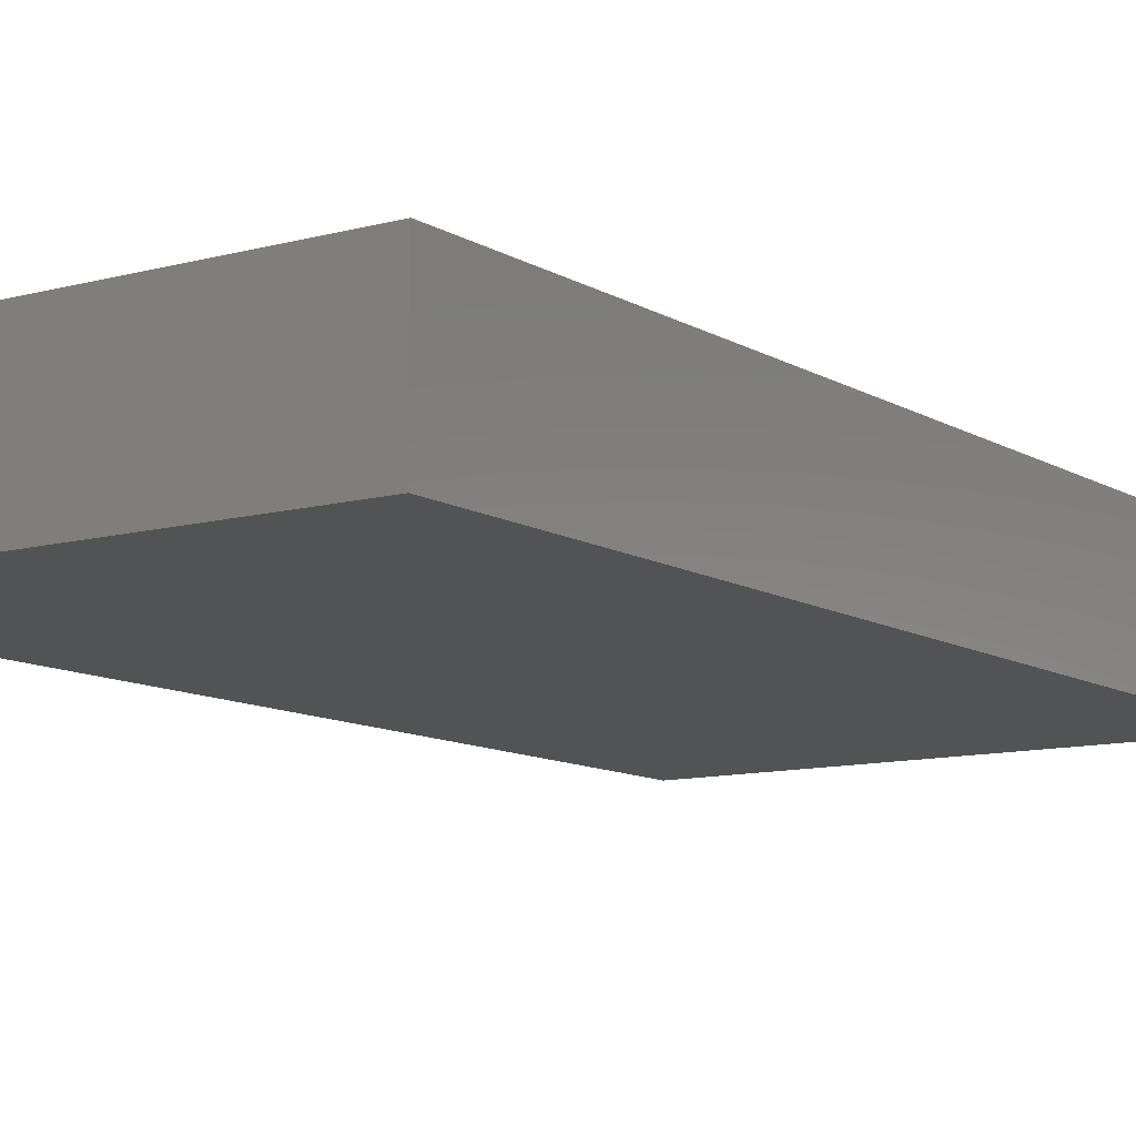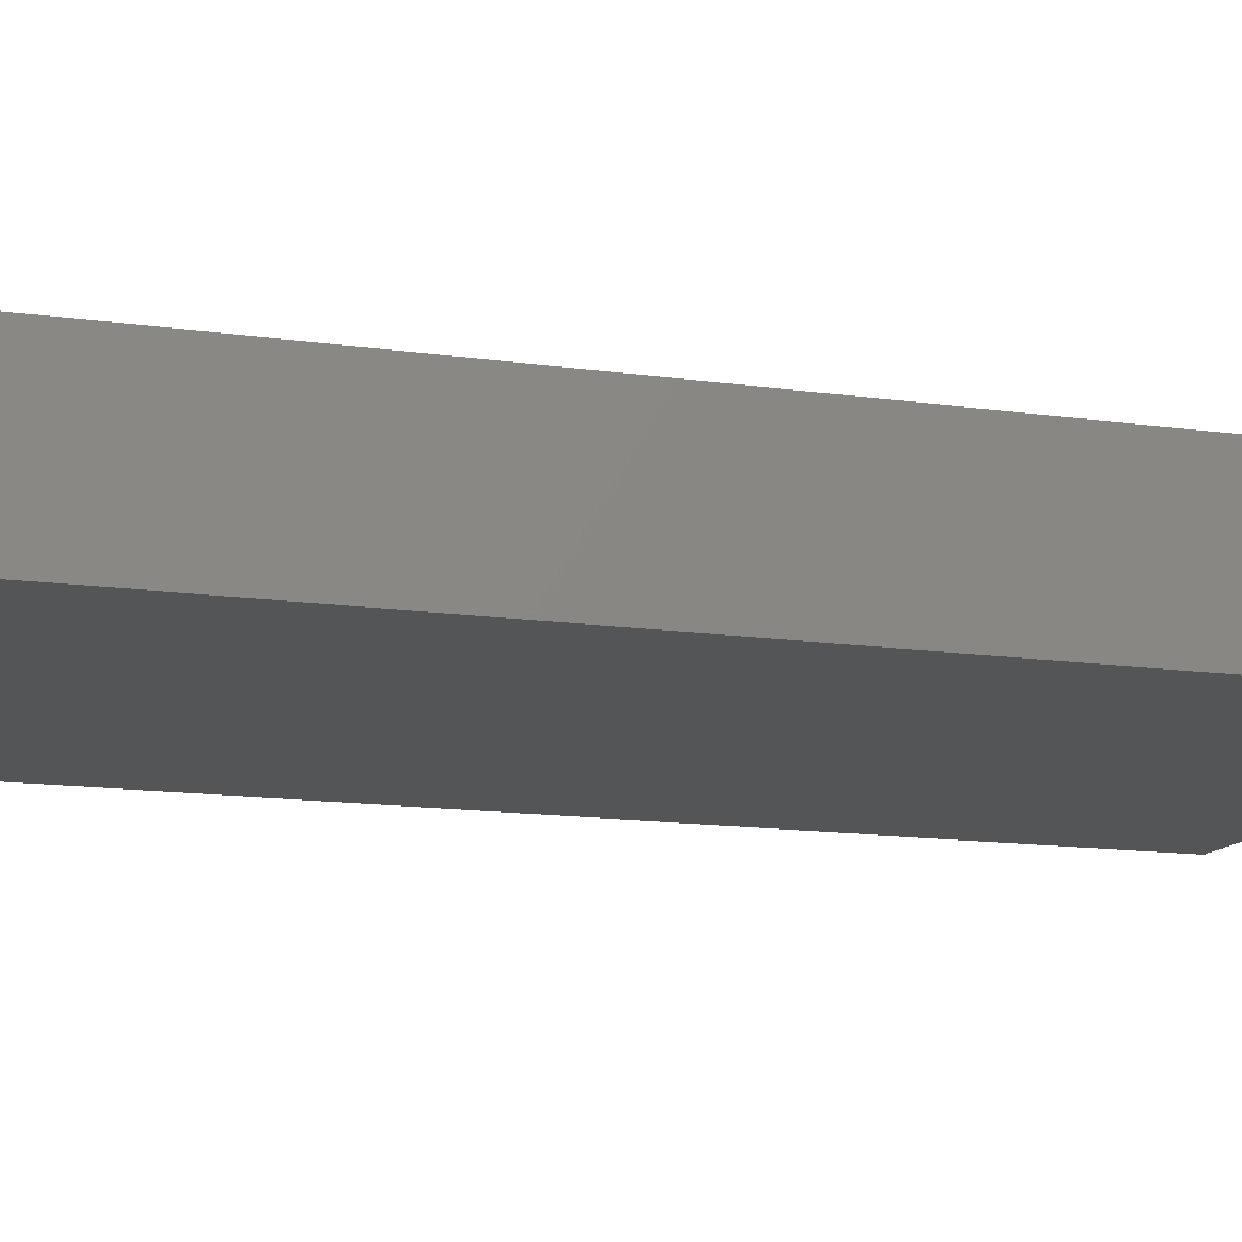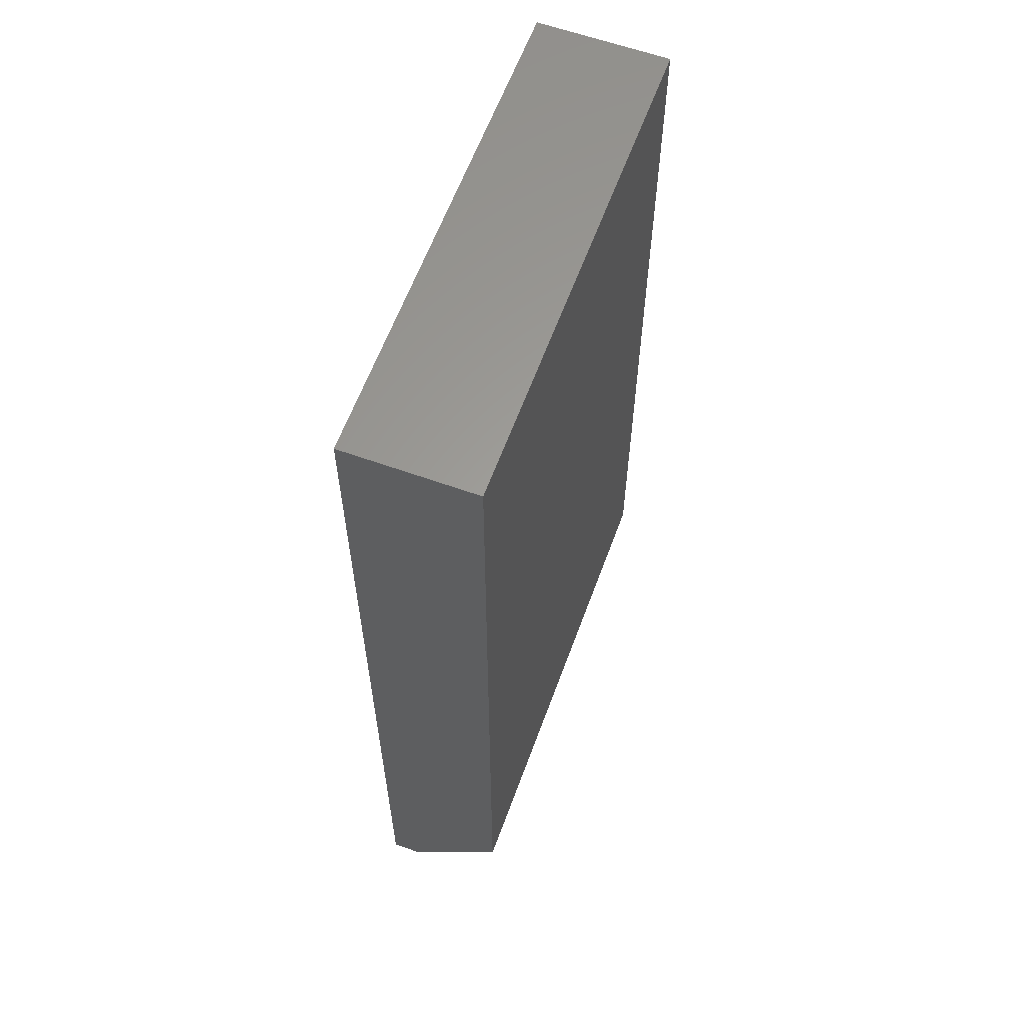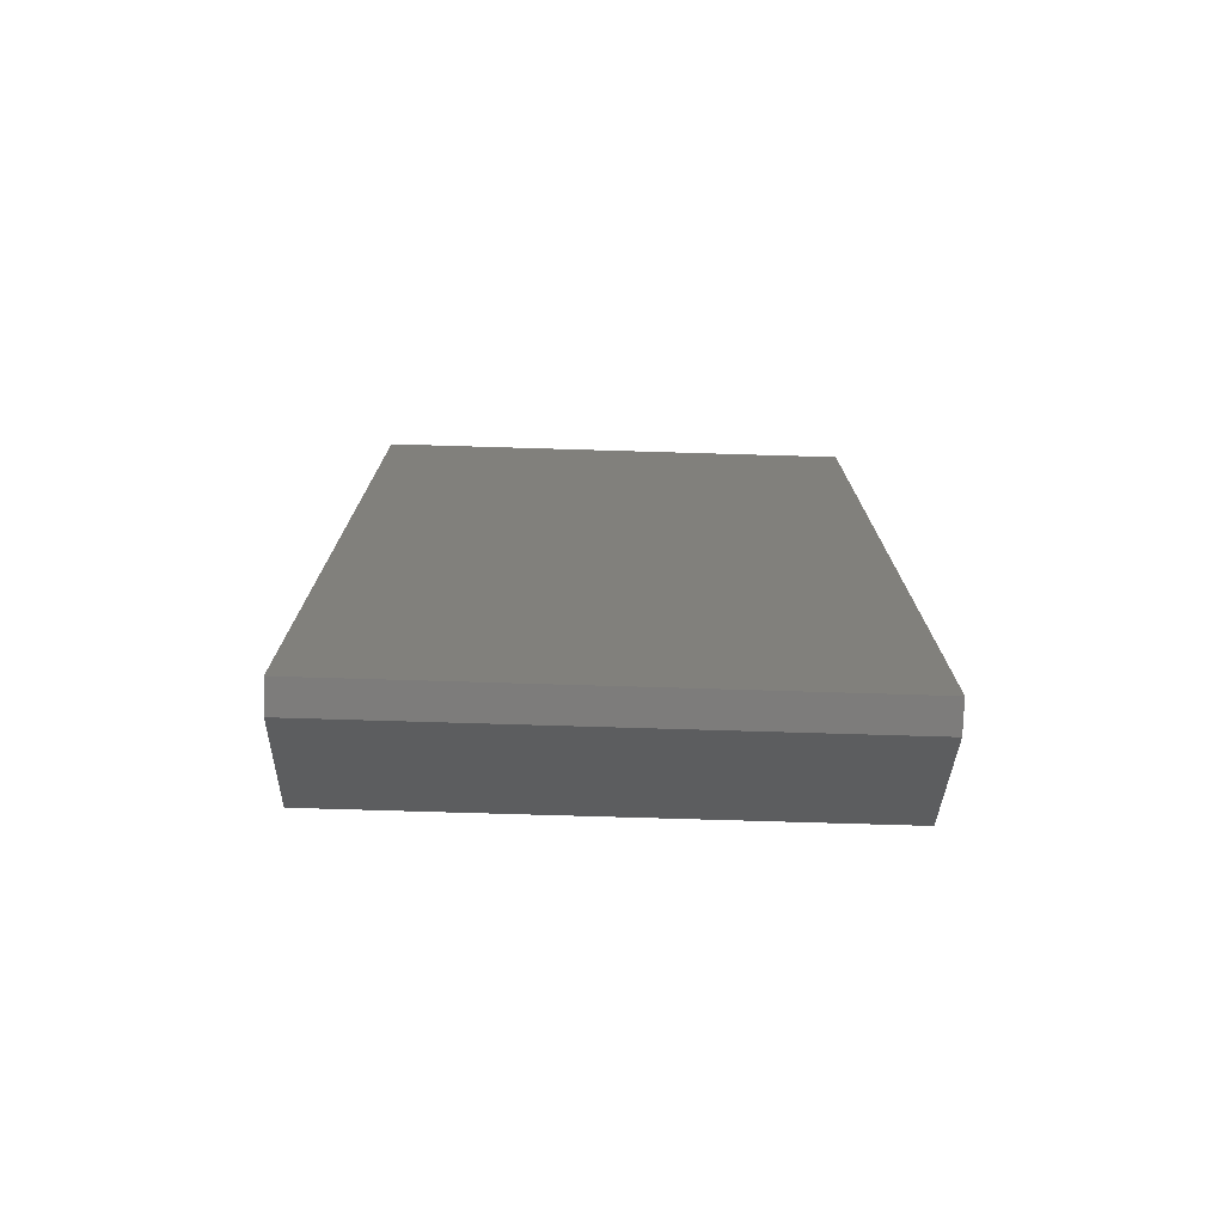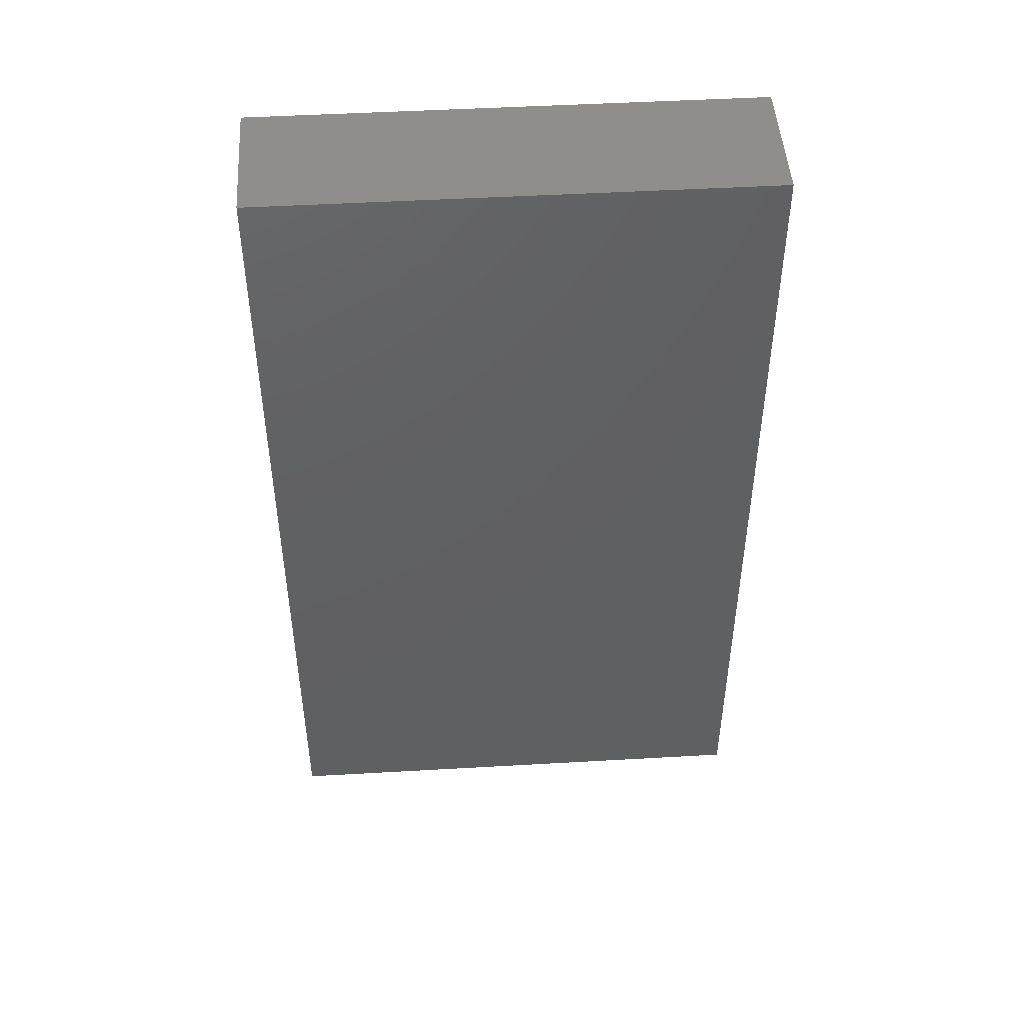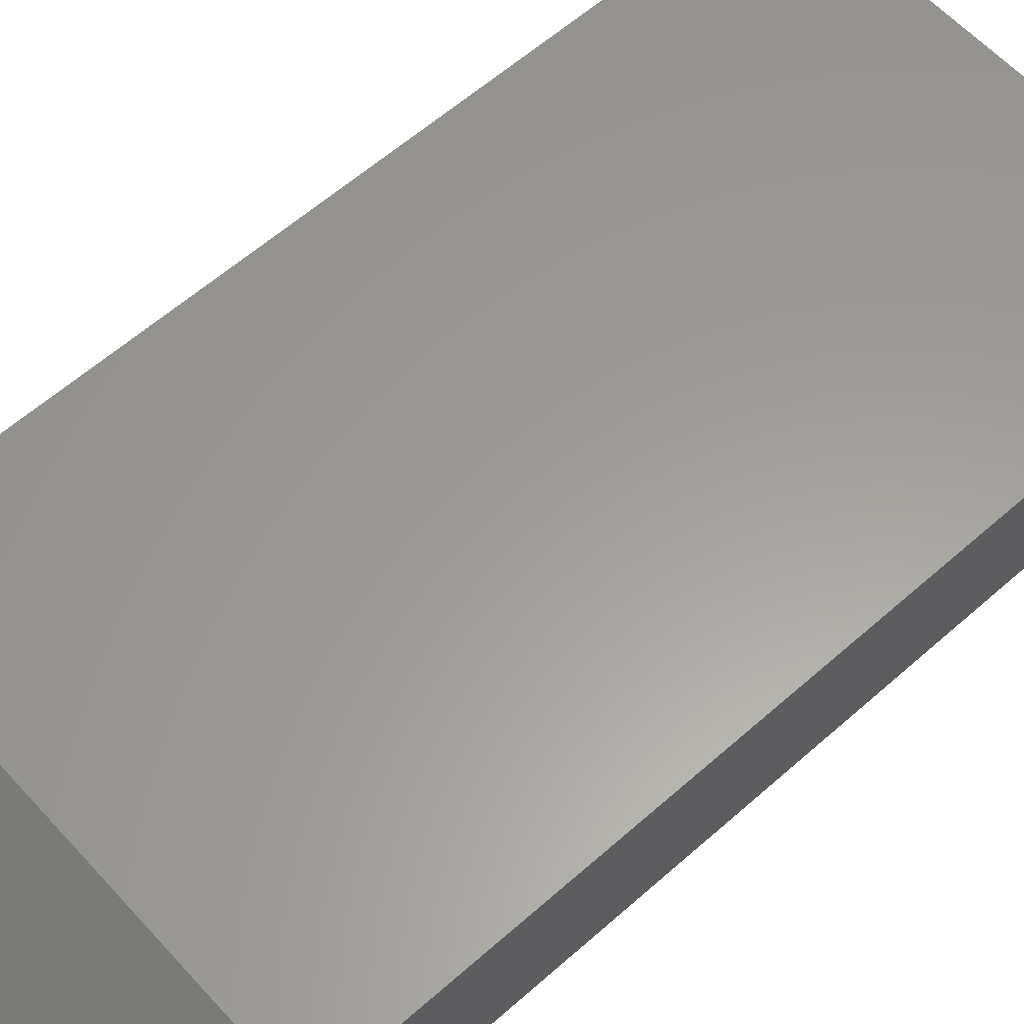
<metadata>
{"format":"stl","ext":"stl","renderer":"f3d","projection":"perspective","resolution":1024,"background":"white","views":[{"elev":-10.5,"azim":-145.5,"up":"+Z"},{"elev":-13.5,"azim":-108.5,"up":"+Z"},{"elev":61.2,"azim":-69.9,"up":"+Y"},{"elev":-76.3,"azim":178.3,"up":"+Y"},{"elev":47.9,"azim":-3.7,"up":"+Y"},{"elev":60.3,"azim":47.9,"up":"+Z"}]}
</metadata>
<code>
# stl→obj: 10 verts, 16 faces
v -0.01562 0.07031 0.1016
v 0.3673 0.07031 0.1016
v -0.01562 0.75 0.1016
v 0.3673 0.75 0.1016
v -0.01562 0.75 0
v -0.01562 -0.007812 0
v -0.01562 -0.007812 0.02344
v 0.3673 0.75 0
v 0.3673 -0.007812 0
v 0.3673 -0.007812 0.02344
f 1 2 3
f 3 2 4
f 3 5 1
f 1 5 6
f 1 6 7
f 8 4 9
f 9 4 2
f 9 2 10
f 7 6 10
f 10 6 9
f 1 7 2
f 2 7 10
f 6 5 9
f 9 5 8
f 4 8 3
f 3 8 5

</code>
